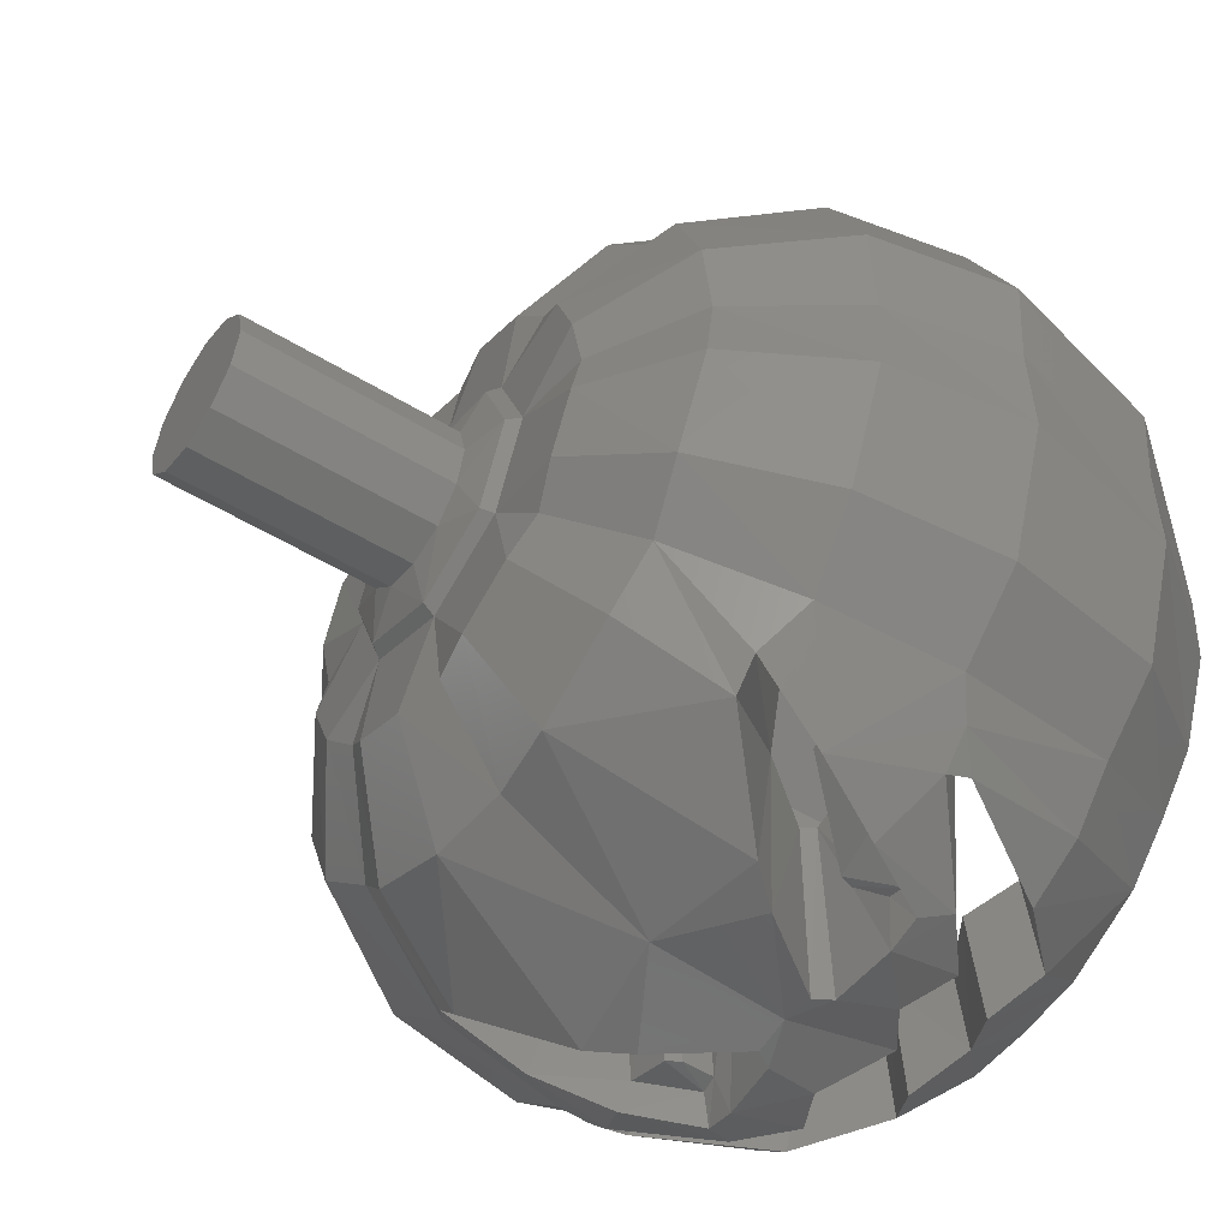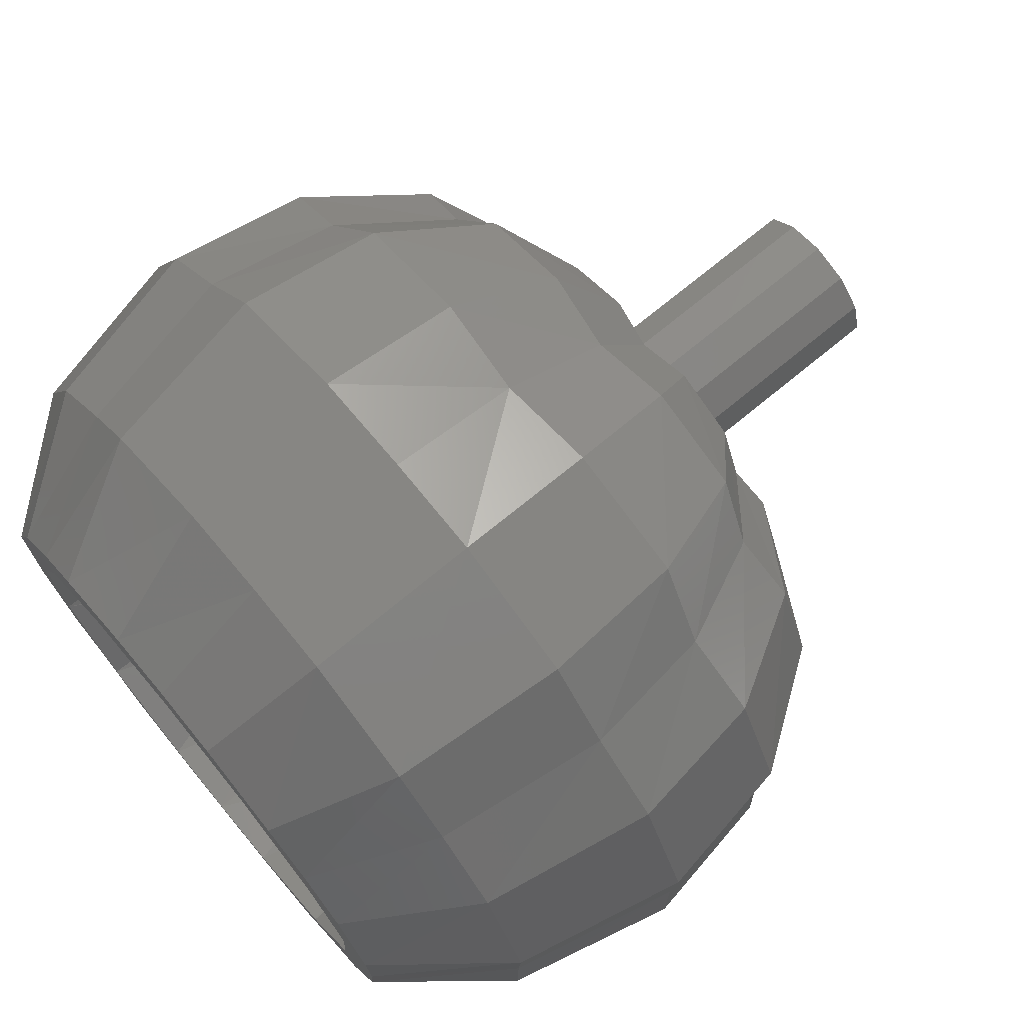
<metadata>
{"format":"stl","ext":"stl","renderer":"f3d","projection":"perspective","resolution":1024,"background":"white","views":[{"elev":-52.0,"azim":56.5,"up":"+Z"},{"elev":72.7,"azim":-129.5,"up":"+Z"}]}
</metadata>
<code>
# stl→obj: 355 verts, 718 faces
v -0.3629 -0.1096 0
v -0.3143 -0.1096 0.1814
v -0.3629 0 0
v -0.3143 0 0.1814
v -0.1814 -0.1096 0.3143
v -0.1814 0 0.3143
v 0 -0.1096 0.3629
v 0 0 0.3629
v 0 -0.1096 -0.3629
v -0.1814 -0.1096 -0.3143
v 0 0 -0.3629
v -0.1814 0 -0.3143
v -0.3143 -0.1096 -0.1814
v -0.3143 0 -0.1814
v -0.4236 -0.1096 0.06708
v -0.347 -0.1096 0.2521
v -0.1947 -0.1096 0.3821
v 0 -0.1096 0.4289
v 0 -0.1096 -0.4289
v -0.1325 -0.1096 -0.4079
v -0.3033 -0.1096 -0.3033
v -0.4079 -0.1096 -0.1325
v -0.4214 0.1678 0.3062
v -0.5145 0.1678 0.08148
v -0.2365 0.1678 0.4642
v 0 0.1678 0.5209
v -0.161 0.1678 -0.4954
v 0 0.1678 -0.5209
v -0.3684 0.1678 -0.3684
v -0.4954 0.1678 -0.161
v -0.4254 0.9593 0.3091
v -0.5194 0.9593 0.08224
v -0.2387 0.9593 0.4685
v 0 0.9593 0.5258
v 0 0.8038 -0.5233
v 0 0.9593 -0.5258
v -0.1069 0.7476 -0.5152
v -0.1625 0.9593 -0.5001
v -0.2071 0.7998 -0.4806
v -0.3588 0.6166 -0.3797
v -0.2948 0.7097 -0.4322
v -0.3718 0.9593 -0.3718
v -0.345 0.5618 -0.3918
v -0.3622 0.5622 -0.376
v -0.3652 0.2749 -0.3715
v -0.5001 0.9593 -0.1625
v -0.371 0.5878 -0.3675
v -0.3611 0.1905 -0.375
v -0.3069 -0.2778 -0.3069
v -0.2396 -0.2971 -0.3741
v -0.1946 -0.2972 -0.1946
v 0 -0.2972 -0.2751
v -0.1048 -0.2981 -0.4349
v 0 -0.2778 -0.434
v 0 -0.1494 -0.6494
v -0.1638 -0.1716 -0.6619
v -0.362 -0.1717 -0.5693
v -0.4592 -0.1494 -0.4592
v -0.2592 0.1826 -0.8502
v 0 0.1472 -0.8324
v -0.1954 0.2542 -0.8726
v -0.4276 0.02792 -0.7098
v -0.4822 0.03012 -0.6526
v -0.5717 0.08556 -0.5717
v -0.6108 0.3584 -0.6108
v -0.5548 0.7081 -0.5548
v -0.5599 0.3924 -0.6737
v -0.459 0.705 -0.6604
v -0.3242 0.9577 -0.5168
v -0.4259 0.9564 -0.4259
v 0 0.9569 -0.6014
v -0.1432 0.9571 -0.5928
v 0 0.6558 -0.806
v 0 0.4189 -0.8618
v -0.1213 0.5678 -0.857
v -0.09644 0.4527 -0.8781
v -0.07388 0.4182 -0.8754
v -0.2214 0.6175 -0.834
v -0.2296 0.4682 -0.8685
v -0.1125 0.7688 -0.7636
v 0 0.8248 -0.714
v -0.2138 0.8227 -0.7102
v -0.3546 0.6796 -0.7547
v -0.4989 0.3898 -0.7364
v -0.4396 0.1846 -0.759
v -0.3738 0.3315 -0.824
v -0.5052 0.4393 -0.7214
v -0.2986 0.4713 -0.8492
v -0.3256 0.5328 -0.8277
v -0.2905 0.457 -0.777
v -0.3526 0.3466 -0.7592
v -0.2553 0.4544 -0.7699
v -0.3483 0.3188 -0.388
v -0.2032 0.2649 -0.4792
v -0.1136 0.3874 -0.5086
v -0.1286 0.415 -0.5052
v -0.2352 0.4248 -0.4655
v -0.2268 0.3592 -0.469
v -0.2456 0.3822 -0.78
v -0.2582 0.353 -0.7838
v -0.2414 0.3288 -0.4615
v 0 0.6738 -0.5231
v -0.1117 0.5915 -0.5101
v -0.1992 0.6445 -0.4834
v -0.2805 0.6053 -0.4423
v 0 -0.2778 0.434
v -0.1044 -0.2975 0.434
v 0 -0.2972 0.2751
v -0.1946 -0.2972 0.1946
v -0.2391 -0.2981 0.3741
v -0.3069 -0.2778 0.3069
v -0.1605 -0.171 0.6578
v 0 -0.1494 0.6494
v -0.1995 0.0696 0.8167
v 0 0.08556 0.8085
v 0 0.3584 0.8637
v -0.2102 0.3609 0.8669
v 0 0.7081 0.7846
v -0.1915 0.7099 0.7844
v 0 0.9564 0.6022
v -0.1432 0.9571 0.5928
v -0.3619 -0.1754 0.571
v -0.4592 -0.1494 0.4592
v -0.5717 0.08556 0.5717
v -0.4512 0.06412 0.7166
v -0.6107 0.3632 0.6107
v -0.4778 0.3622 0.7636
v -0.5542 0.7085 0.5541
v -0.4351 0.7126 0.6915
v -0.3242 0.9577 0.5168
v -0.4259 0.9564 0.4259
v -0.5204 0.9571 0.3179
v -0.3808 -0.2975 0.233
v -0.2751 -0.2972 0
v -0.4336 -0.2981 0.09548
v -0.434 -0.2778 0
v -0.5787 -0.171 0.3516
v -0.7186 0.0696 0.4364
v -0.7616 0.3609 0.4643
v -0.6901 0.7099 0.4192
v -0.6597 -0.1754 0.1478
v -0.6494 -0.1494 0
v -0.8085 0.08556 0
v -0.8258 0.06412 0.1877
v -0.8637 0.3584 0
v -0.8777 0.3622 0.2021
v -0.7846 0.7081 0
v -0.7967 0.7126 0.1813
v -0.5946 0.9577 0.1362
v -0.6022 0.9564 0
v -0.434 -0.2975 -0.1044
v -0.3741 -0.2981 -0.2391
v -0.6578 -0.171 -0.1605
v -0.8167 0.0696 -0.1995
v -0.8669 0.3609 -0.2102
v -0.7844 0.7099 -0.1915
v -0.5928 0.9571 -0.1432
v -0.571 -0.1754 -0.3619
v -0.7166 0.06412 -0.4512
v -0.7636 0.3622 -0.4778
v -0.6915 0.7126 -0.4351
v -0.5168 0.9577 -0.3242
v 0.3629 -0.1096 0
v 0.3629 0 0
v 0.3143 -0.1096 0.1814
v 0.3143 0 0.1814
v 0.1814 -0.1096 0.3143
v 0.1814 0 0.3143
v 0.1814 -0.1096 -0.3143
v 0.1814 0 -0.3143
v 0.3143 -0.1096 -0.1814
v 0.3143 0 -0.1814
v 0.4236 -0.1096 0.06708
v 0.347 -0.1096 0.2521
v 0.1947 -0.1096 0.3821
v 0.1325 -0.1096 -0.4079
v 0.3033 -0.1096 -0.3033
v 0.4079 -0.1096 -0.1325
v 0.4214 0.1678 0.3062
v 0.5145 0.1678 0.08148
v 0.2365 0.1678 0.4642
v 0.161 0.1678 -0.4954
v 0.3684 0.1678 -0.3684
v 0.4954 0.1678 -0.161
v 0.4254 0.9593 0.3091
v 0.5194 0.9593 0.08224
v 0.2387 0.9593 0.4685
v 0.1069 0.7476 -0.5152
v 0.1625 0.9593 -0.5001
v 0.2071 0.7998 -0.4806
v 0.3588 0.6166 -0.3797
v 0.3718 0.9593 -0.3718
v 0.2948 0.7097 -0.4322
v 0.345 0.5618 -0.3918
v 0.3652 0.2749 -0.3715
v 0.3622 0.5622 -0.376
v 0.5001 0.9593 -0.1625
v 0.371 0.5878 -0.3675
v 0.3611 0.1905 -0.375
v 0.3069 -0.2778 -0.3069
v 0.1946 -0.2972 -0.1946
v 0.2396 -0.2971 -0.3741
v 0.1048 -0.2981 -0.4349
v 0.1638 -0.1716 -0.6619
v 0.362 -0.1717 -0.5693
v 0.4592 -0.1494 -0.4592
v 0.2592 0.1826 -0.8502
v 0.1954 0.2542 -0.8726
v 0.4276 0.02792 -0.7098
v 0.4822 0.03012 -0.6526
v 0.5717 0.08556 -0.5717
v 0.6108 0.3584 -0.6108
v 0.5599 0.3924 -0.6737
v 0.5548 0.7081 -0.5548
v 0.459 0.705 -0.6604
v 0.3242 0.9577 -0.5168
v 0.4259 0.9564 -0.4259
v 0.1432 0.9571 -0.5928
v 0.1213 0.5678 -0.857
v 0.07388 0.4182 -0.8754
v 0.09644 0.4527 -0.8781
v 0.2214 0.6175 -0.834
v 0.2296 0.4682 -0.8685
v 0.1125 0.7688 -0.7636
v 0.2138 0.8227 -0.7102
v 0.3546 0.6796 -0.7547
v 0.4396 0.1846 -0.759
v 0.4989 0.3898 -0.7364
v 0.3738 0.3315 -0.824
v 0.5052 0.4393 -0.7214
v 0.2986 0.4713 -0.8492
v 0.3256 0.5328 -0.8277
v 0.2905 0.457 -0.777
v 0.3526 0.3466 -0.7592
v 0.2553 0.4544 -0.7699
v 0.3483 0.3188 -0.388
v 0.2032 0.2649 -0.4792
v 0.1136 0.3874 -0.5086
v 0.1286 0.415 -0.5052
v 0.2352 0.4248 -0.4655
v 0.2268 0.3592 -0.469
v 0.2456 0.3822 -0.78
v 0.2582 0.353 -0.7838
v 0.2414 0.3288 -0.4615
v 0.1117 0.5915 -0.5101
v 0.1992 0.6445 -0.4834
v 0.2805 0.6053 -0.4423
v 0.1044 -0.2975 0.434
v 0.1946 -0.2972 0.1946
v 0.2391 -0.2981 0.3741
v 0.3069 -0.2778 0.3069
v 0.1605 -0.171 0.6578
v 0.1995 0.0696 0.8167
v 0.2102 0.3609 0.8669
v 0.1915 0.7099 0.7844
v 0.1432 0.9571 0.5928
v 0.3619 -0.1754 0.571
v 0.4592 -0.1494 0.4592
v 0.5717 0.08556 0.5717
v 0.4512 0.06412 0.7166
v 0.6107 0.3632 0.6107
v 0.4778 0.3622 0.7636
v 0.5542 0.7085 0.5541
v 0.4351 0.7126 0.6915
v 0.3242 0.9577 0.5168
v 0.4259 0.9564 0.4259
v 0.5204 0.9571 0.3179
v 0.3808 -0.2975 0.233
v 0.2751 -0.2972 0
v 0.4336 -0.2981 0.09548
v 0.434 -0.2778 0
v 0.5787 -0.171 0.3516
v 0.7186 0.0696 0.4364
v 0.7616 0.3609 0.4643
v 0.6901 0.7099 0.4192
v 0.6597 -0.1754 0.1478
v 0.6494 -0.1494 0
v 0.8085 0.08556 0
v 0.8258 0.06412 0.1877
v 0.8637 0.3584 0
v 0.8777 0.3622 0.2021
v 0.7846 0.7081 0
v 0.7967 0.7126 0.1813
v 0.5946 0.9577 0.1362
v 0.6022 0.9564 0
v 0.434 -0.2975 -0.1044
v 0.3741 -0.2981 -0.2391
v 0.6578 -0.171 -0.1605
v 0.8167 0.0696 -0.1995
v 0.8669 0.3609 -0.2102
v 0.7844 0.7099 -0.1915
v 0.5928 0.9571 -0.1432
v 0.571 -0.1754 -0.3619
v 0.7166 0.06412 -0.4512
v 0.7636 0.3622 -0.4778
v 0.6915 0.7126 -0.4351
v 0.5168 0.9577 -0.3242
v -0.2174 0 0.1255
v -0.2511 0 0
v -0.1255 0 0.2174
v 0 0 0.2511
v -0.1255 0 -0.2174
v 0 0 -0.2511
v -0.2174 0 -0.1255
v -0.2133 -0.2096 0.1231
v -0.2462 -0.2096 0
v -0.1231 -0.2096 0.2133
v 0 -0.2096 0.2462
v -0.1231 -0.2096 -0.2133
v 0 -0.2096 -0.2462
v -0.2133 -0.2096 -0.1231
v 0 -0.2096 0
v 0.2174 0 0.1255
v 0.2511 0 0
v 0.1255 0 0.2174
v 0.1255 0 -0.2174
v 0.2174 0 -0.1255
v 0.2133 -0.2096 0.1231
v 0.2462 -0.2096 0
v 0.1231 -0.2096 0.2133
v 0.1231 -0.2096 -0.2133
v 0.2133 -0.2096 -0.1231
v 0 -0.3208 -0.2535
v -0.1792 -0.3208 -0.1792
v -0.08 -0.3461 -0.1386
v 0 -0.3461 -0.16
v -0.1792 -0.3208 0.1792
v 0 -0.3208 0.2535
v -0.08 -0.3461 0.1386
v 0 -0.3461 0.16
v -0.1386 -0.3461 0.08
v -0.2535 -0.3208 0
v -0.16 -0.3461 0
v -0.1386 -0.3461 -0.08
v 0.1792 -0.3208 -0.1792
v 0.08 -0.3461 -0.1386
v 0.1792 -0.3208 0.1792
v 0.08 -0.3461 0.1386
v 0.1386 -0.3461 0.08
v 0.2535 -0.3208 0
v 0.16 -0.3461 0
v 0.1386 -0.3461 -0.08
v -0.1386 -0.8005 0.08
v -0.08 -0.8005 0.1386
v 0 -0.8005 0.16
v 0.08 -0.8005 0.1386
v 0.1386 -0.8005 0.08
v 0.16 -0.8005 0
v 0.1386 -0.8005 -0.08
v 0.08 -0.8005 -0.1386
v 0 -0.8005 -0.16
v -0.08 -0.8005 -0.1386
v -0.1386 -0.8005 -0.08
v -0.16 -0.8005 0
v 0 -0.8005 0
f 1 2 3
f 2 4 3
f 2 5 4
f 5 6 4
f 5 7 6
f 7 8 6
f 9 10 11
f 10 12 11
f 10 13 12
f 13 14 12
f 13 1 14
f 1 3 14
f 1 15 2
f 15 16 2
f 2 16 5
f 16 17 5
f 5 17 7
f 17 18 7
f 19 20 9
f 9 20 10
f 20 21 10
f 10 21 13
f 21 22 13
f 13 22 1
f 22 15 1
f 16 15 23
f 15 24 23
f 17 16 25
f 16 23 25
f 18 17 26
f 17 25 26
f 20 19 27
f 19 28 27
f 21 20 29
f 20 27 29
f 22 21 30
f 21 29 30
f 15 22 24
f 22 30 24
f 23 24 31
f 24 32 31
f 25 23 33
f 23 31 33
f 26 25 34
f 25 33 34
f 35 36 37
f 36 38 37
f 38 39 37
f 40 41 42
f 41 39 42
f 42 39 38
f 43 44 45
f 42 46 40
f 40 46 47
f 46 30 47
f 47 30 44
f 29 48 30
f 44 30 45
f 45 30 48
f 24 30 32
f 30 46 32
f 49 50 51
f 50 52 51
f 50 53 52
f 52 53 54
f 54 53 55
f 53 56 55
f 50 49 57
f 49 58 57
f 59 60 56
f 61 60 59
f 56 60 55
f 57 58 62
f 62 58 63
f 58 64 63
f 57 56 50
f 56 53 50
f 57 62 56
f 62 59 56
f 65 66 67
f 66 68 67
f 68 66 69
f 66 70 69
f 71 72 36
f 36 72 38
f 72 69 38
f 38 69 42
f 42 69 70
f 73 74 75
f 75 74 76
f 74 77 76
f 78 75 79
f 75 76 79
f 80 72 81
f 72 71 81
f 80 82 72
f 72 82 69
f 68 69 83
f 69 82 83
f 67 84 85
f 85 84 86
f 84 67 87
f 67 68 87
f 87 68 83
f 88 89 79
f 89 78 79
f 60 61 74
f 61 77 74
f 67 85 65
f 65 85 64
f 85 63 64
f 88 90 86
f 90 91 86
f 79 92 88
f 92 90 88
f 45 85 93
f 86 91 85
f 85 91 93
f 48 63 45
f 63 85 45
f 59 62 94
f 62 63 94
f 94 63 48
f 59 94 61
f 94 95 61
f 77 61 95
f 76 77 96
f 77 95 96
f 97 92 96
f 76 96 79
f 92 79 96
f 97 98 92
f 98 99 92
f 91 90 100
f 100 90 99
f 92 99 90
f 99 98 100
f 98 101 100
f 100 101 91
f 101 93 91
f 102 73 103
f 73 75 103
f 104 103 78
f 103 75 78
f 105 104 89
f 104 78 89
f 44 43 84
f 84 43 89
f 43 105 89
f 47 44 87
f 44 84 87
f 87 83 47
f 47 83 40
f 40 83 41
f 39 41 82
f 41 83 82
f 80 37 82
f 37 39 82
f 35 37 81
f 37 80 81
f 106 107 108
f 107 109 108
f 107 110 109
f 109 110 111
f 107 106 112
f 106 113 112
f 112 113 114
f 113 115 114
f 116 117 115
f 117 114 115
f 118 119 116
f 119 117 116
f 120 121 118
f 121 119 118
f 122 123 110
f 123 111 110
f 123 122 124
f 122 125 124
f 124 125 126
f 125 127 126
f 126 127 128
f 127 129 128
f 130 131 129
f 131 128 129
f 110 107 122
f 107 112 122
f 122 112 125
f 112 114 125
f 125 114 127
f 114 117 127
f 127 117 129
f 117 119 129
f 121 130 119
f 130 129 119
f 132 131 31
f 31 131 33
f 33 131 130
f 130 121 33
f 33 121 34
f 121 120 34
f 111 133 109
f 133 134 109
f 133 135 134
f 134 135 136
f 133 111 137
f 111 123 137
f 137 123 138
f 123 124 138
f 126 139 124
f 139 138 124
f 128 140 126
f 140 139 126
f 131 132 128
f 132 140 128
f 141 142 135
f 142 136 135
f 142 141 143
f 141 144 143
f 143 144 145
f 144 146 145
f 145 146 147
f 146 148 147
f 149 150 148
f 150 147 148
f 135 133 141
f 133 137 141
f 141 137 144
f 137 138 144
f 144 138 146
f 138 139 146
f 146 139 148
f 139 140 148
f 132 149 140
f 149 148 140
f 149 132 32
f 132 31 32
f 136 151 134
f 151 51 134
f 151 152 51
f 51 152 49
f 151 136 153
f 136 142 153
f 153 142 154
f 142 143 154
f 145 155 143
f 155 154 143
f 147 156 145
f 156 155 145
f 150 157 147
f 157 156 147
f 49 152 58
f 152 158 58
f 159 64 158
f 64 58 158
f 64 159 65
f 159 160 65
f 65 160 66
f 160 161 66
f 162 70 161
f 70 66 161
f 152 151 158
f 151 153 158
f 158 153 159
f 153 154 159
f 159 154 160
f 154 155 160
f 160 155 161
f 155 156 161
f 157 162 156
f 162 161 156
f 157 46 162
f 46 42 162
f 162 42 70
f 149 32 150
f 32 46 150
f 157 150 46
f 103 95 102
f 27 28 94
f 94 28 95
f 102 95 28
f 95 103 96
f 96 103 97
f 103 104 97
f 104 105 97
f 45 93 43
f 105 43 97
f 43 93 97
f 97 93 98
f 98 93 101
f 29 27 48
f 27 94 48
f 84 89 86
f 89 88 86
f 163 164 165
f 165 164 166
f 165 166 167
f 167 166 168
f 167 168 7
f 7 168 8
f 9 11 169
f 169 11 170
f 169 170 171
f 171 170 172
f 171 172 163
f 163 172 164
f 163 165 173
f 173 165 174
f 165 167 174
f 174 167 175
f 167 7 175
f 175 7 18
f 19 9 176
f 9 169 176
f 176 169 177
f 169 171 177
f 177 171 178
f 171 163 178
f 178 163 173
f 174 179 173
f 173 179 180
f 175 181 174
f 174 181 179
f 18 26 175
f 175 26 181
f 176 182 19
f 19 182 28
f 177 183 176
f 176 183 182
f 178 184 177
f 177 184 183
f 173 180 178
f 178 180 184
f 179 185 180
f 180 185 186
f 181 187 179
f 179 187 185
f 26 34 181
f 181 34 187
f 35 188 36
f 36 188 189
f 189 188 190
f 191 192 193
f 193 192 190
f 192 189 190
f 194 195 196
f 192 191 197
f 191 198 197
f 197 198 184
f 198 196 184
f 183 184 199
f 196 195 184
f 195 199 184
f 180 186 184
f 184 186 197
f 200 201 202
f 202 201 52
f 202 52 203
f 52 54 203
f 54 55 203
f 203 55 204
f 202 205 200
f 200 205 206
f 207 204 60
f 208 207 60
f 204 55 60
f 205 209 206
f 209 210 206
f 206 210 211
f 205 202 204
f 204 202 203
f 205 204 209
f 209 204 207
f 212 213 214
f 214 213 215
f 215 216 214
f 214 216 217
f 71 36 218
f 36 189 218
f 218 189 216
f 189 192 216
f 192 217 216
f 73 219 74
f 220 74 221
f 221 74 219
f 222 223 219
f 219 223 221
f 224 81 218
f 218 81 71
f 224 218 225
f 218 216 225
f 215 226 216
f 216 226 225
f 213 227 228
f 227 229 228
f 228 230 213
f 213 230 215
f 230 226 215
f 231 223 232
f 232 223 222
f 60 74 208
f 208 74 220
f 213 212 227
f 212 211 227
f 227 211 210
f 231 229 233
f 233 229 234
f 223 231 235
f 235 231 233
f 195 236 227
f 229 227 234
f 227 236 234
f 199 195 210
f 210 195 227
f 207 237 209
f 209 237 210
f 237 199 210
f 207 208 237
f 237 208 238
f 220 238 208
f 221 239 220
f 220 239 238
f 240 239 235
f 221 223 239
f 235 239 223
f 240 235 241
f 241 235 242
f 234 243 233
f 243 242 233
f 235 233 242
f 242 243 241
f 241 243 244
f 243 234 244
f 244 234 236
f 102 245 73
f 73 245 219
f 246 222 245
f 245 222 219
f 247 232 246
f 246 232 222
f 196 228 194
f 228 232 194
f 194 232 247
f 198 230 196
f 196 230 228
f 230 198 226
f 198 191 226
f 191 193 226
f 190 225 193
f 193 225 226
f 224 225 188
f 188 225 190
f 35 81 188
f 188 81 224
f 106 108 248
f 248 108 249
f 248 249 250
f 249 251 250
f 248 252 106
f 106 252 113
f 252 253 113
f 113 253 115
f 116 115 254
f 254 115 253
f 118 116 255
f 255 116 254
f 120 118 256
f 256 118 255
f 257 250 258
f 258 250 251
f 258 259 257
f 257 259 260
f 259 261 260
f 260 261 262
f 261 263 262
f 262 263 264
f 265 264 266
f 266 264 263
f 250 257 248
f 248 257 252
f 257 260 252
f 252 260 253
f 260 262 253
f 253 262 254
f 262 264 254
f 254 264 255
f 256 255 265
f 265 255 264
f 267 185 266
f 185 187 266
f 187 265 266
f 265 187 256
f 187 34 256
f 256 34 120
f 251 249 268
f 268 249 269
f 268 269 270
f 269 271 270
f 268 272 251
f 251 272 258
f 272 273 258
f 258 273 259
f 261 259 274
f 274 259 273
f 263 261 275
f 275 261 274
f 266 263 267
f 267 263 275
f 276 270 277
f 277 270 271
f 277 278 276
f 276 278 279
f 278 280 279
f 279 280 281
f 280 282 281
f 281 282 283
f 284 283 285
f 285 283 282
f 270 276 268
f 268 276 272
f 276 279 272
f 272 279 273
f 279 281 273
f 273 281 274
f 281 283 274
f 274 283 275
f 267 275 284
f 284 275 283
f 284 186 267
f 267 186 185
f 271 269 286
f 286 269 201
f 286 201 287
f 201 200 287
f 286 288 271
f 271 288 277
f 288 289 277
f 277 289 278
f 280 278 290
f 290 278 289
f 282 280 291
f 291 280 290
f 285 282 292
f 292 282 291
f 200 206 287
f 287 206 293
f 294 293 211
f 211 293 206
f 211 212 294
f 294 212 295
f 212 214 295
f 295 214 296
f 297 296 217
f 217 296 214
f 287 293 286
f 286 293 288
f 293 294 288
f 288 294 289
f 294 295 289
f 289 295 290
f 295 296 290
f 290 296 291
f 292 291 297
f 297 291 296
f 292 297 197
f 197 297 192
f 297 217 192
f 284 285 186
f 186 285 197
f 292 197 285
f 245 102 238
f 182 237 28
f 237 238 28
f 102 28 238
f 238 239 245
f 239 240 245
f 245 240 246
f 246 240 247
f 195 194 236
f 247 240 194
f 194 240 236
f 240 241 236
f 241 244 236
f 183 199 182
f 182 199 237
f 228 229 232
f 232 229 231
f 298 299 4
f 299 3 4
f 300 298 6
f 298 4 6
f 301 300 8
f 300 6 8
f 302 303 12
f 303 11 12
f 304 302 14
f 302 12 14
f 299 304 3
f 304 14 3
f 305 306 298
f 306 299 298
f 307 305 300
f 305 298 300
f 308 307 301
f 307 300 301
f 309 310 302
f 310 303 302
f 311 309 304
f 309 302 304
f 306 311 299
f 311 304 299
f 310 309 312
f 305 312 306
f 312 311 306
f 312 309 311
f 307 308 312
f 305 307 312
f 313 166 314
f 314 166 164
f 315 168 313
f 313 168 166
f 301 8 315
f 315 8 168
f 316 170 303
f 303 170 11
f 317 172 316
f 316 172 170
f 314 164 317
f 317 164 172
f 318 313 319
f 319 313 314
f 320 315 318
f 318 315 313
f 308 301 320
f 320 301 315
f 321 316 310
f 310 316 303
f 322 317 321
f 321 317 316
f 319 314 322
f 322 314 317
f 310 312 321
f 318 319 312
f 312 319 322
f 312 322 321
f 320 312 308
f 318 312 320
f 323 324 52
f 324 51 52
f 324 323 325
f 323 326 325
f 327 328 109
f 328 108 109
f 327 329 328
f 328 329 330
f 327 331 329
f 332 327 134
f 327 109 134
f 327 332 331
f 332 333 331
f 324 332 51
f 332 134 51
f 325 334 324
f 324 334 332
f 332 334 333
f 323 52 335
f 335 52 201
f 335 336 323
f 323 336 326
f 337 249 328
f 328 249 108
f 337 328 338
f 328 330 338
f 337 338 339
f 340 269 337
f 337 269 249
f 337 339 340
f 340 339 341
f 335 201 340
f 340 201 269
f 336 335 342
f 335 340 342
f 340 341 342
f 331 343 329
f 343 344 329
f 329 344 330
f 344 345 330
f 330 345 338
f 345 346 338
f 338 346 339
f 346 347 339
f 339 347 341
f 347 348 341
f 341 348 342
f 348 349 342
f 342 349 336
f 349 350 336
f 336 350 326
f 350 351 326
f 326 351 325
f 351 352 325
f 325 352 334
f 352 353 334
f 334 353 333
f 353 354 333
f 333 354 331
f 354 343 331
f 343 355 344
f 344 355 345
f 345 355 346
f 346 355 347
f 347 355 348
f 348 355 349
f 349 355 350
f 350 355 351
f 351 355 352
f 352 355 353
f 353 355 354
f 354 355 343

</code>
